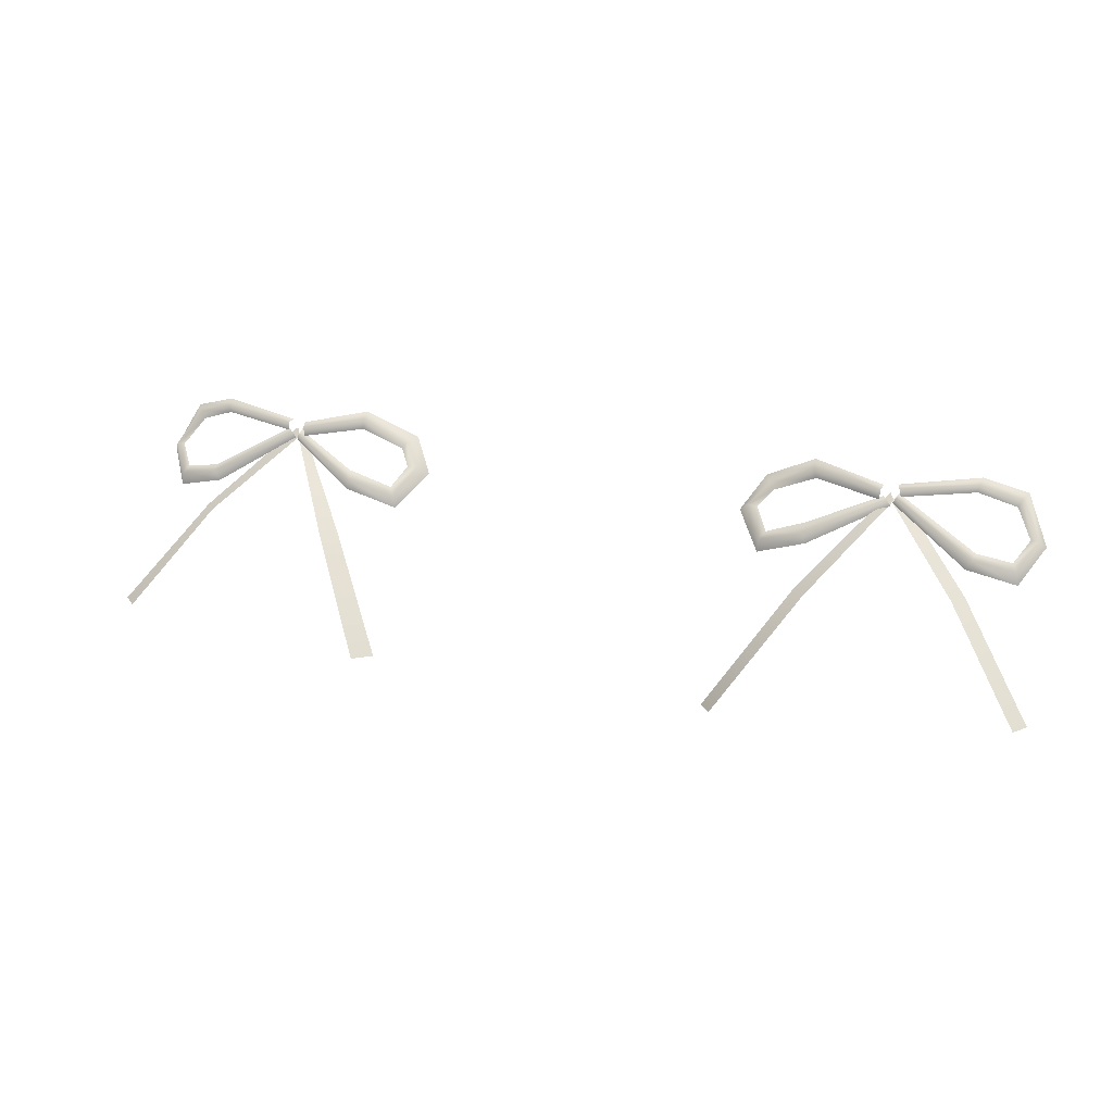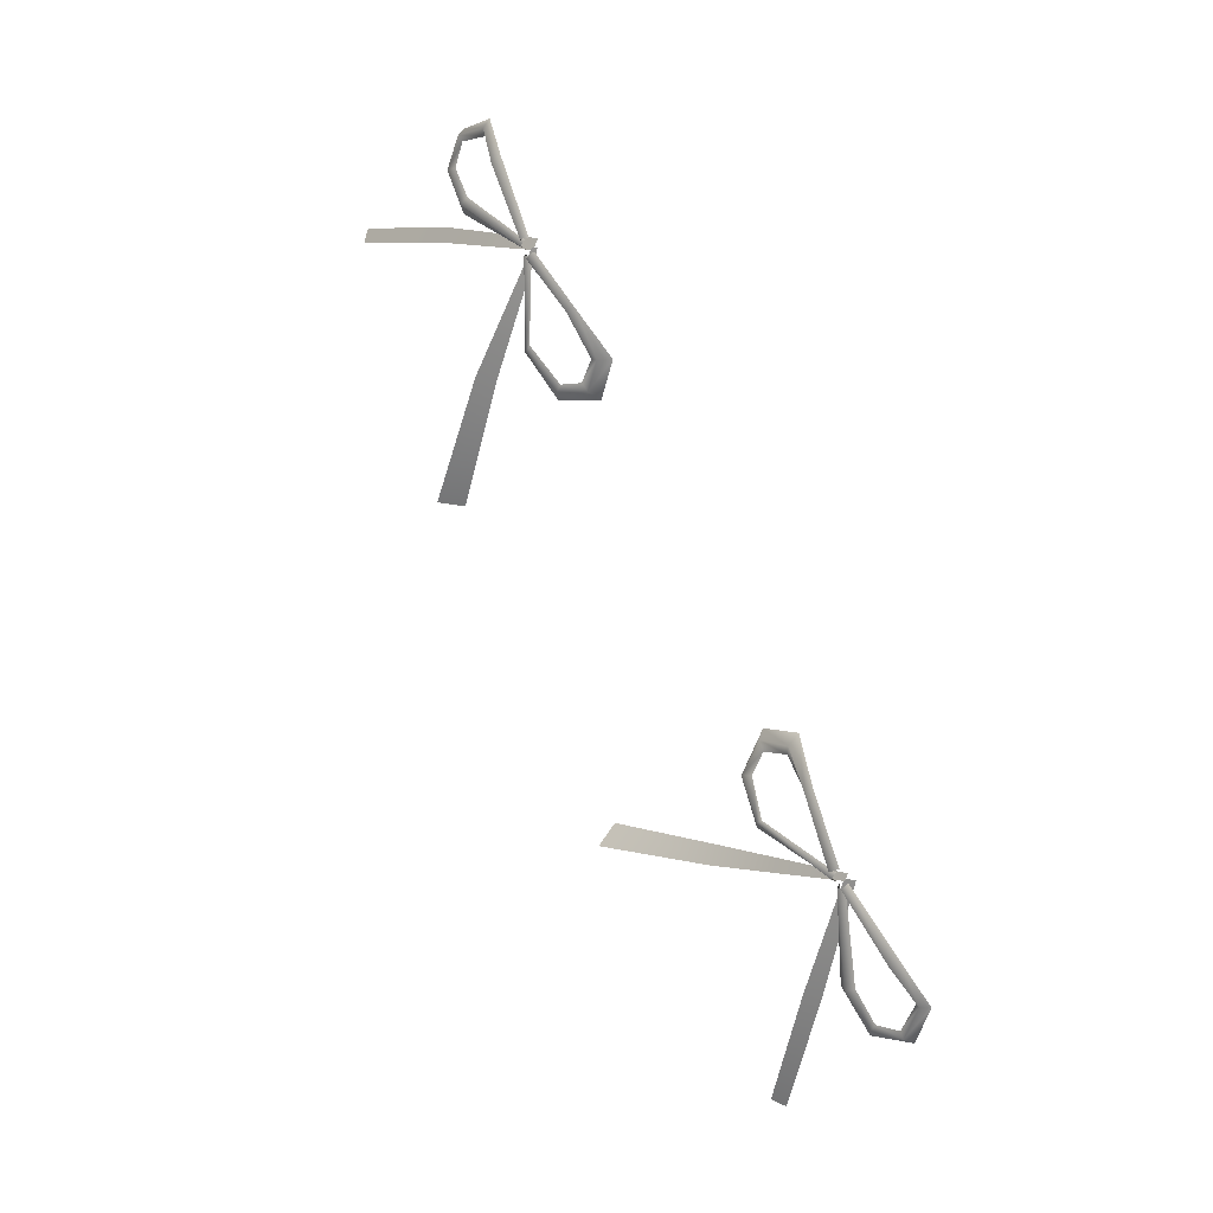
<metadata>
{"format":"obj","ext":"obj","renderer":"f3d","projection":"perspective","resolution":1024,"background":"white","views":[{"elev":21.1,"azim":19.4,"up":"+Y"},{"elev":77.0,"azim":64.8,"up":"+Y"}]}
</metadata>
<code>
g Mat_Body_DS_mergedMesh
v 0.09128 0.136 0.0349
v 0.07217 0.1515 0.02212
v 0.07356 0.1531 0.0204
v 0.08872 0.1359 0.03768
v 0.105 0.1138 0.05094
v 0.1077 0.1144 0.04871
v 0.05759 0.135 0.04313
v 0.07169 0.1533 0.02125
v 0.07267 0.1518 0.02231
v 0.05447 0.1346 0.03979
v 0.039 0.1119 0.05559
v 0.04213 0.113 0.06091
v 0.07399 0.1555 0.02422
v 0.0907 0.1558 0.02233
v 0.07437 0.1533 0.02377
v 0.09105 0.1577 0.02284
v 0.07343 0.1557 0.02242
v 0.09923 0.1526 0.02017
v 0.09131 0.1586 0.02051
v 0.1003 0.1548 0.0207
v 0.1029 0.1471 0.02483
v 0.1013 0.1556 0.01865
v 0.1046 0.1471 0.02507
v 0.09993 0.1427 0.02812
v 0.1062 0.1453 0.02316
v 0.1008 0.1414 0.02976
v 0.09207 0.1441 0.02875
v 0.1015 0.1381 0.02939
v 0.09154 0.1431 0.03074
v 0.07427 0.1536 0.02313
v 0.09027 0.1409 0.03063
v 0.07337 0.1533 0.02449
v 0.0726 0.1515 0.02334
v 0.06995 0.1546 0.02472
v 0.05453 0.1591 0.02088
v 0.07034 0.1553 0.02267
v 0.05471 0.1578 0.02264
v 0.06983 0.1524 0.02431
v 0.04289 0.1529 0.01758
v 0.05517 0.1549 0.02197
v 0.04432 0.1525 0.0206
v 0.03817 0.1457 0.02249
v 0.04554 0.1509 0.02127
v 0.04032 0.1479 0.02453
v 0.04409 0.1388 0.02974
v 0.04268 0.1477 0.02484
v 0.0444 0.1419 0.03019
v 0.05539 0.1431 0.0321
v 0.04562 0.1434 0.02845
v 0.05475 0.1453 0.03196
v 0.07219 0.1509 0.02346
v 0.05486 0.1475 0.03115
v 0.07141 0.1527 0.02461
v 0.07051 0.153 0.02326
v -0.08872 0.1359 0.03768
v -0.07356 0.1531 0.0204
v -0.07217 0.1515 0.02212
v -0.09128 0.136 0.0349
v -0.1077 0.1144 0.04871
v -0.105 0.1138 0.05094
v -0.05447 0.1346 0.03979
v -0.05759 0.135 0.04313
v -0.07267 0.1518 0.02231
v -0.07169 0.1533 0.02125
v -0.04213 0.113 0.06091
v -0.05759 0.135 0.04313
v -0.05447 0.1346 0.03979
v -0.039 0.1119 0.05559
v -0.09131 0.1586 0.02051
v -0.07343 0.1557 0.02242
v -0.07399 0.1555 0.02422
v -0.09105 0.1577 0.02284
v -0.07437 0.1533 0.02377
v -0.1013 0.1556 0.01865
v -0.0907 0.1558 0.02233
v -0.1003 0.1548 0.0207
v -0.1062 0.1453 0.02316
v -0.09923 0.1526 0.02017
v -0.1046 0.1471 0.02507
v -0.1015 0.1381 0.02939
v -0.1029 0.1471 0.02483
v -0.1008 0.1414 0.02976
v -0.09027 0.1409 0.03063
v -0.09993 0.1427 0.02812
v -0.09154 0.1431 0.03074
v -0.0726 0.1515 0.02334
v -0.09207 0.1441 0.02875
v -0.07337 0.1533 0.02449
v -0.07427 0.1536 0.02313
v -0.05517 0.1549 0.02197
v -0.06983 0.1524 0.02431
v -0.06995 0.1546 0.02472
v -0.05471 0.1578 0.02264
v -0.07034 0.1553 0.02267
v -0.04554 0.1509 0.02127
v -0.05453 0.1591 0.02088
v -0.04432 0.1525 0.0206
v -0.04268 0.1477 0.02484
v -0.04289 0.1529 0.01758
v -0.04032 0.1479 0.02453
v -0.04562 0.1434 0.02845
v -0.03817 0.1457 0.02249
v -0.0444 0.1419 0.03019
v -0.05486 0.1475 0.03115
v -0.04409 0.1388 0.02974
v -0.05475 0.1453 0.03196
v -0.07051 0.153 0.02326
v -0.05539 0.1431 0.0321
v -0.07141 0.1527 0.02461
v -0.07219 0.1509 0.02346
g Mat_Body_DS_mergedMesh_0
f 3 2 1
f 2 4 1
f 1 4 5
f 6 1 5
f 9 8 7
f 8 10 7
f 10 11 7
f 11 12 7
f 15 14 13
f 14 16 13
f 13 16 17
f 16 14 18
f 16 19 17
f 20 16 18
f 19 16 20
f 20 18 21
f 22 19 20
f 23 20 21
f 22 20 23
f 23 21 24
f 25 22 23
f 26 23 24
f 25 23 26
f 26 24 27
f 28 25 26
f 29 26 27
f 28 26 29
f 29 27 30
f 31 28 29
f 32 29 30
f 31 29 32
f 33 31 32
f 36 35 34
f 35 37 34
f 34 37 38
f 35 39 37
f 37 40 38
f 39 41 37
f 37 41 40
f 41 39 42
f 41 43 40
f 44 41 42
f 43 41 44
f 44 42 45
f 46 43 44
f 47 44 45
f 46 44 47
f 47 45 48
f 49 46 47
f 50 47 48
f 49 47 50
f 50 48 51
f 52 49 50
f 53 50 51
f 52 50 53
f 54 52 53
f 57 56 55
f 56 58 55
f 58 59 55
f 59 60 55
f 63 62 61
f 64 63 61
f 67 66 65
f 68 67 65
f 71 70 69
f 72 71 69
f 73 71 72
f 69 74 72
f 75 73 72
f 74 76 72
f 72 76 75
f 74 77 76
f 76 78 75
f 77 79 76
f 76 79 78
f 77 80 79
f 79 81 78
f 80 82 79
f 79 82 81
f 80 83 82
f 82 84 81
f 83 85 82
f 82 85 84
f 83 86 85
f 85 87 84
f 86 88 85
f 85 88 87
f 88 89 87
f 92 91 90
f 93 92 90
f 94 92 93
f 93 90 95
f 96 94 93
f 97 93 95
f 96 93 97
f 95 98 97
f 99 96 97
f 98 100 97
f 97 100 99
f 98 101 100
f 100 102 99
f 101 103 100
f 100 103 102
f 101 104 103
f 103 105 102
f 104 106 103
f 103 106 105
f 104 107 106
f 106 108 105
f 107 109 106
f 106 109 108
f 109 110 108

</code>
